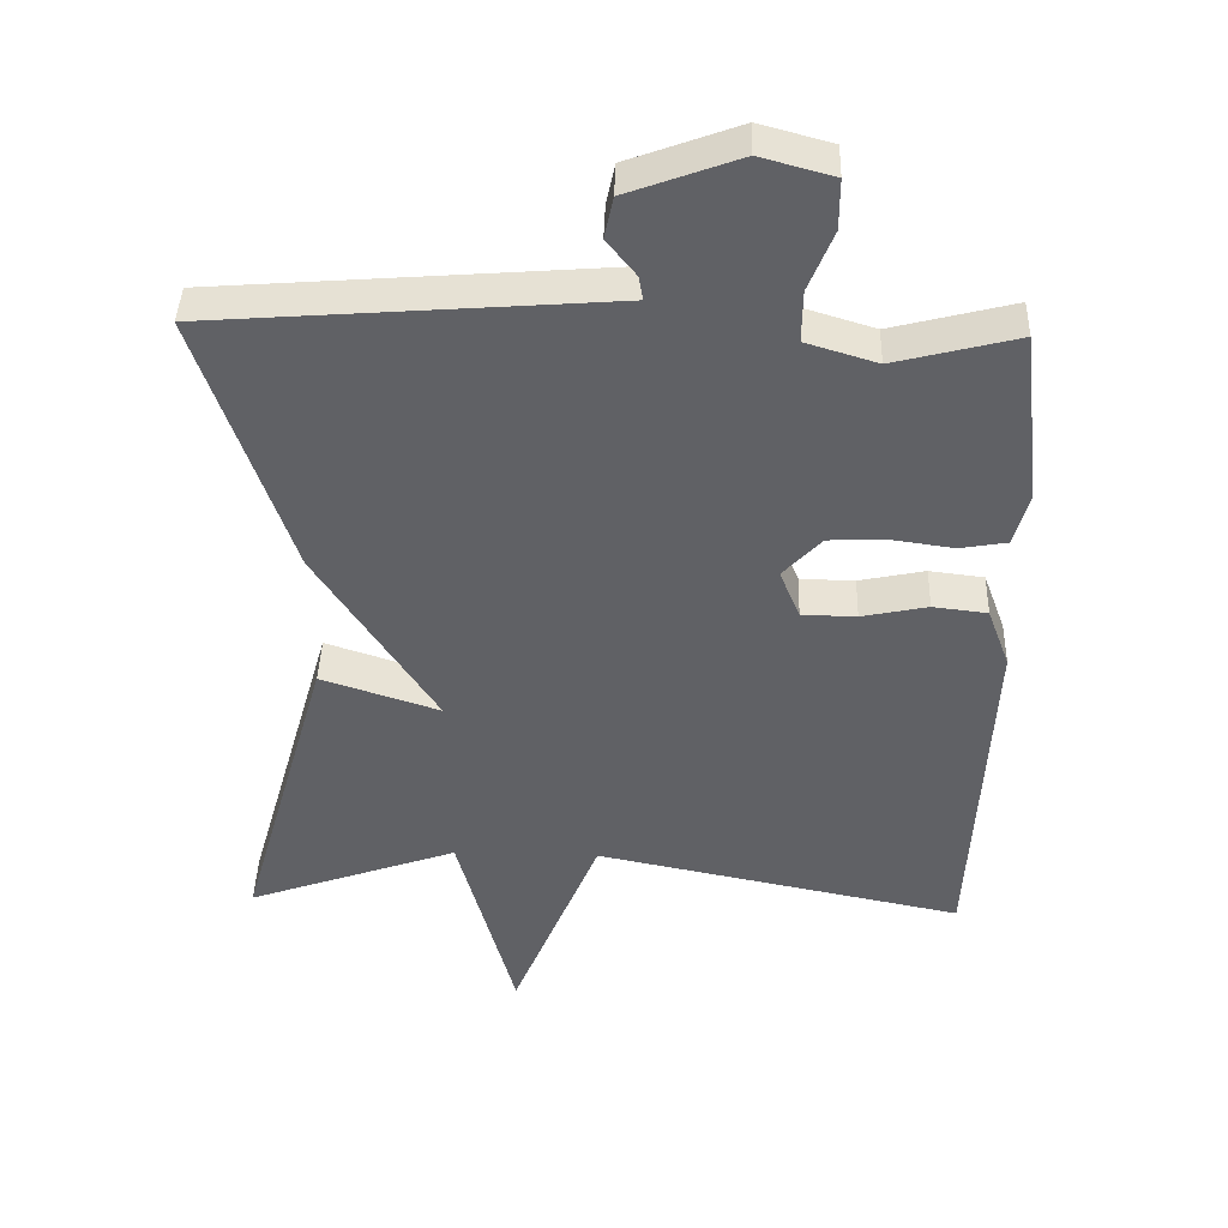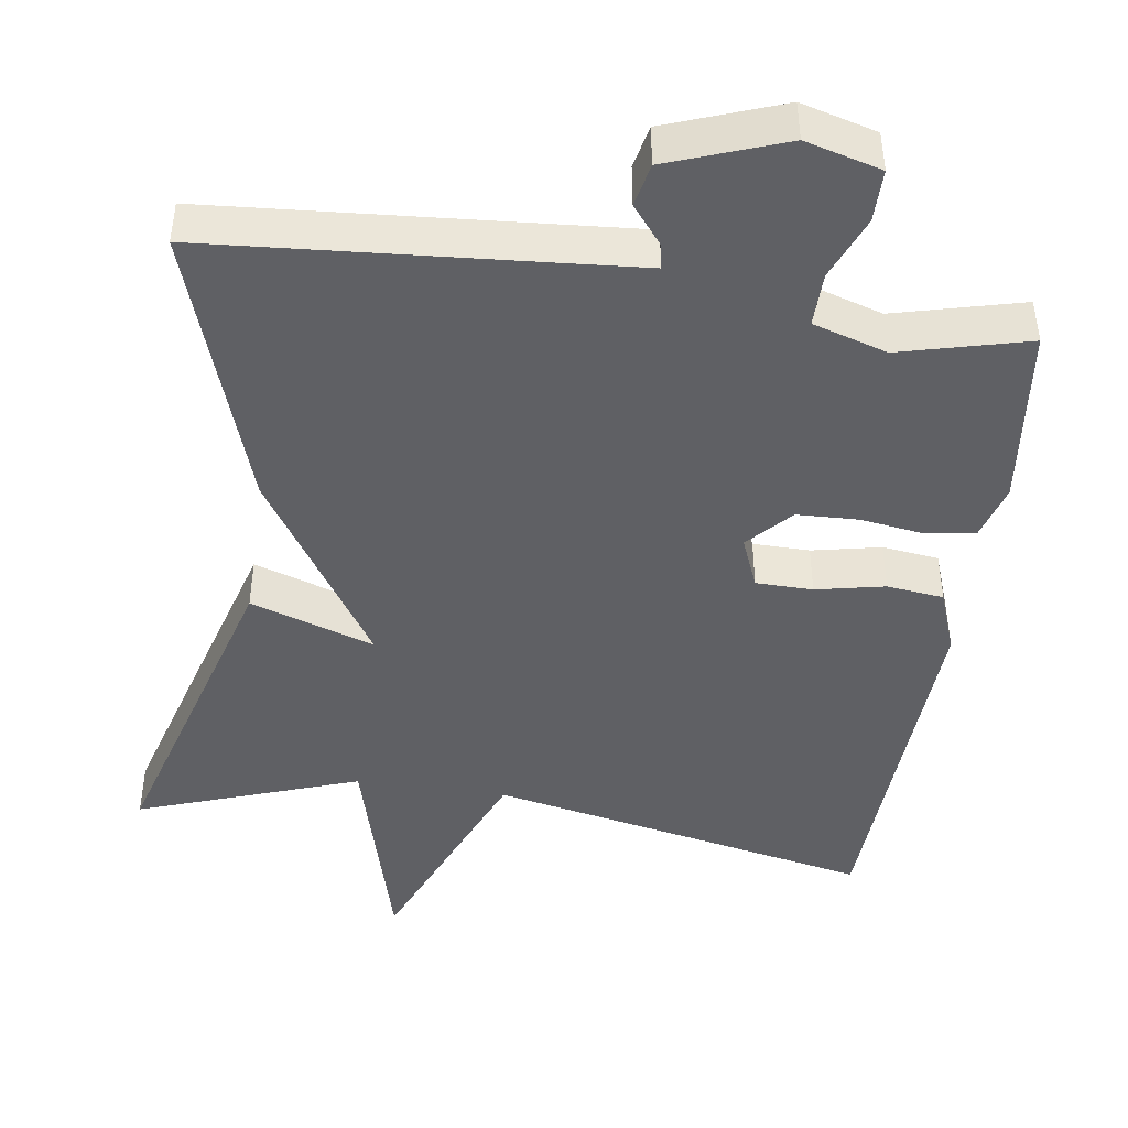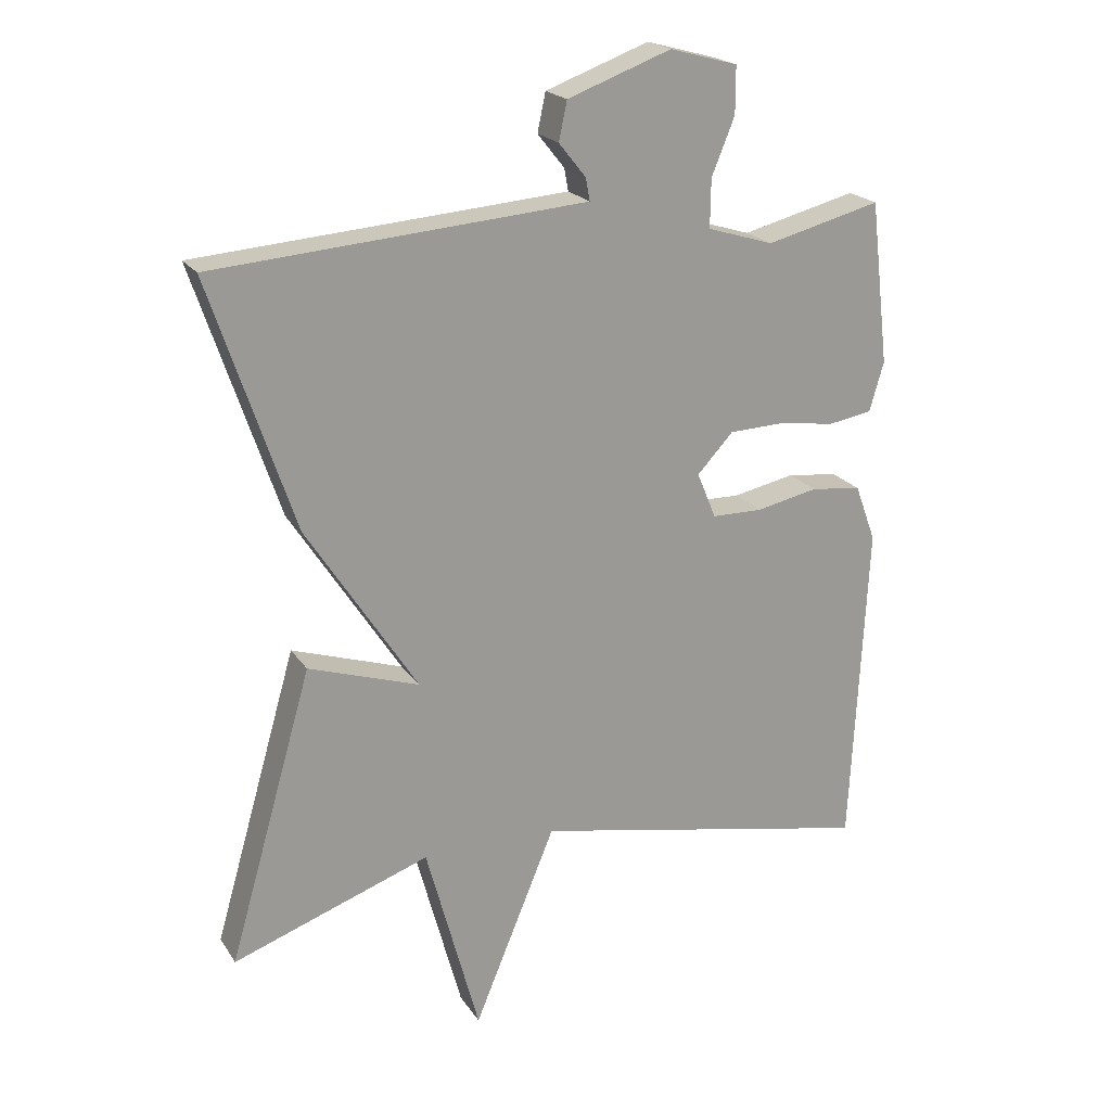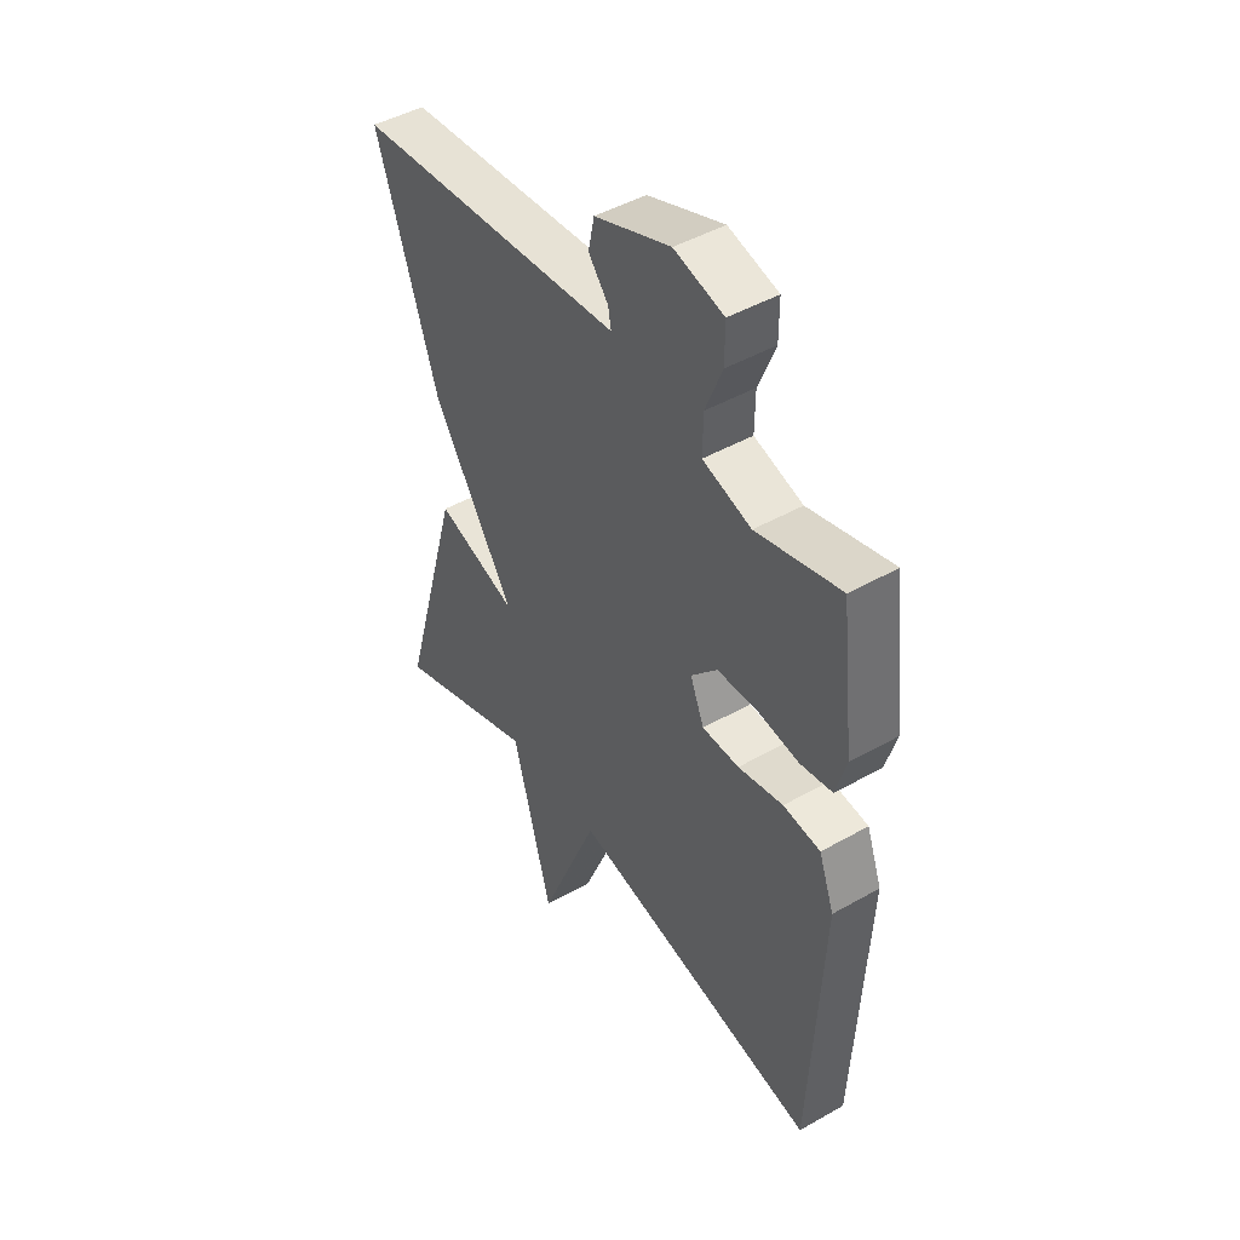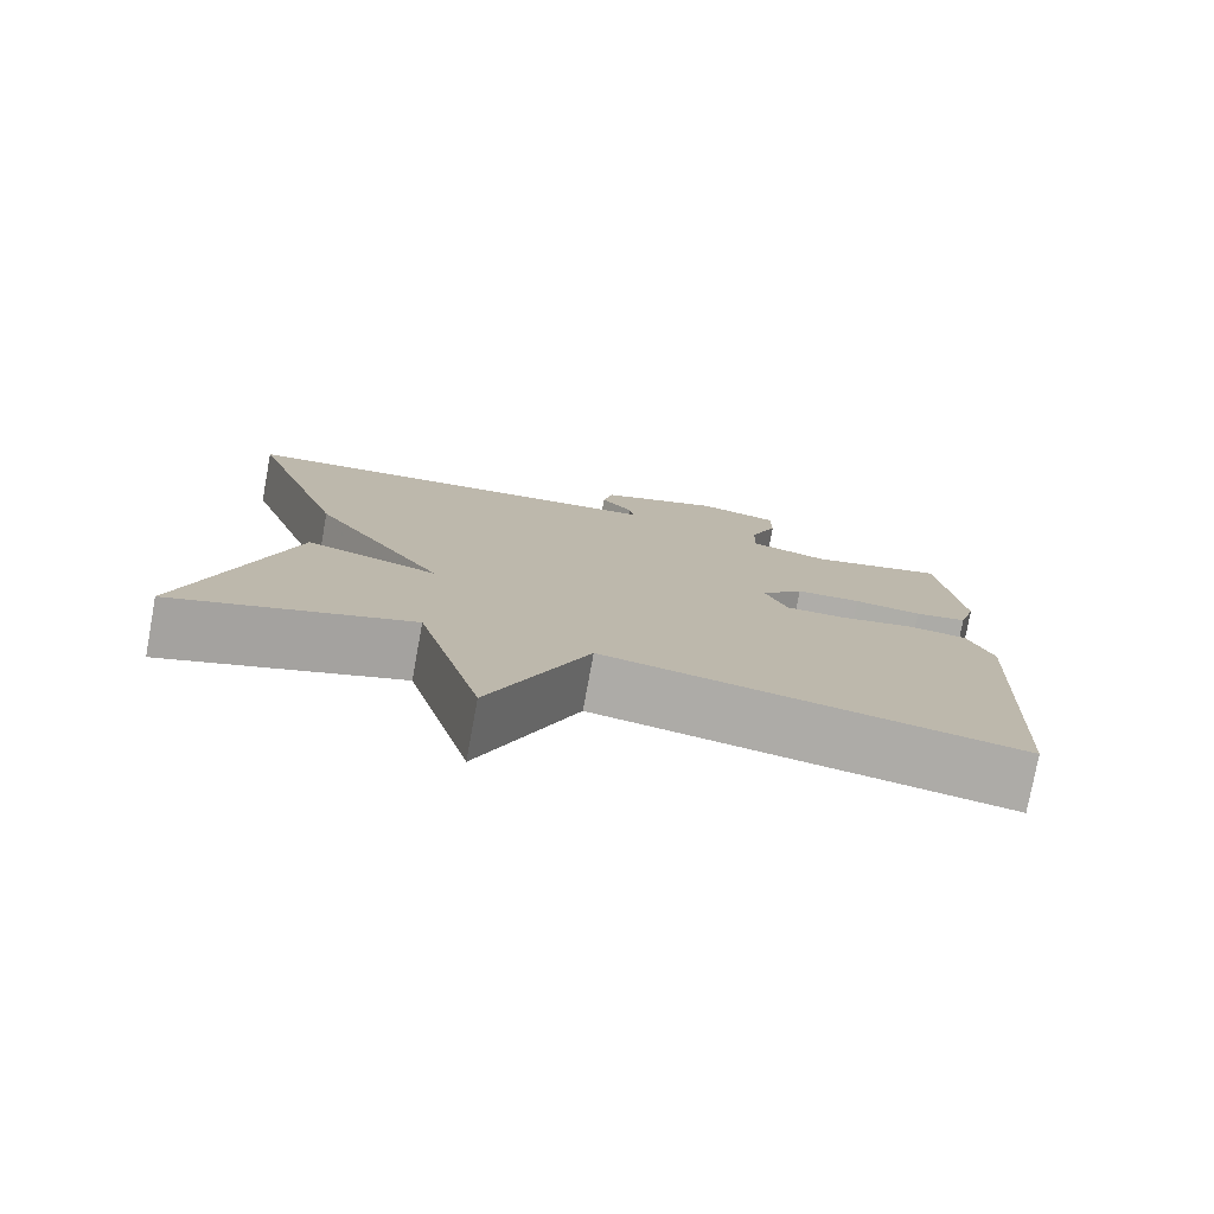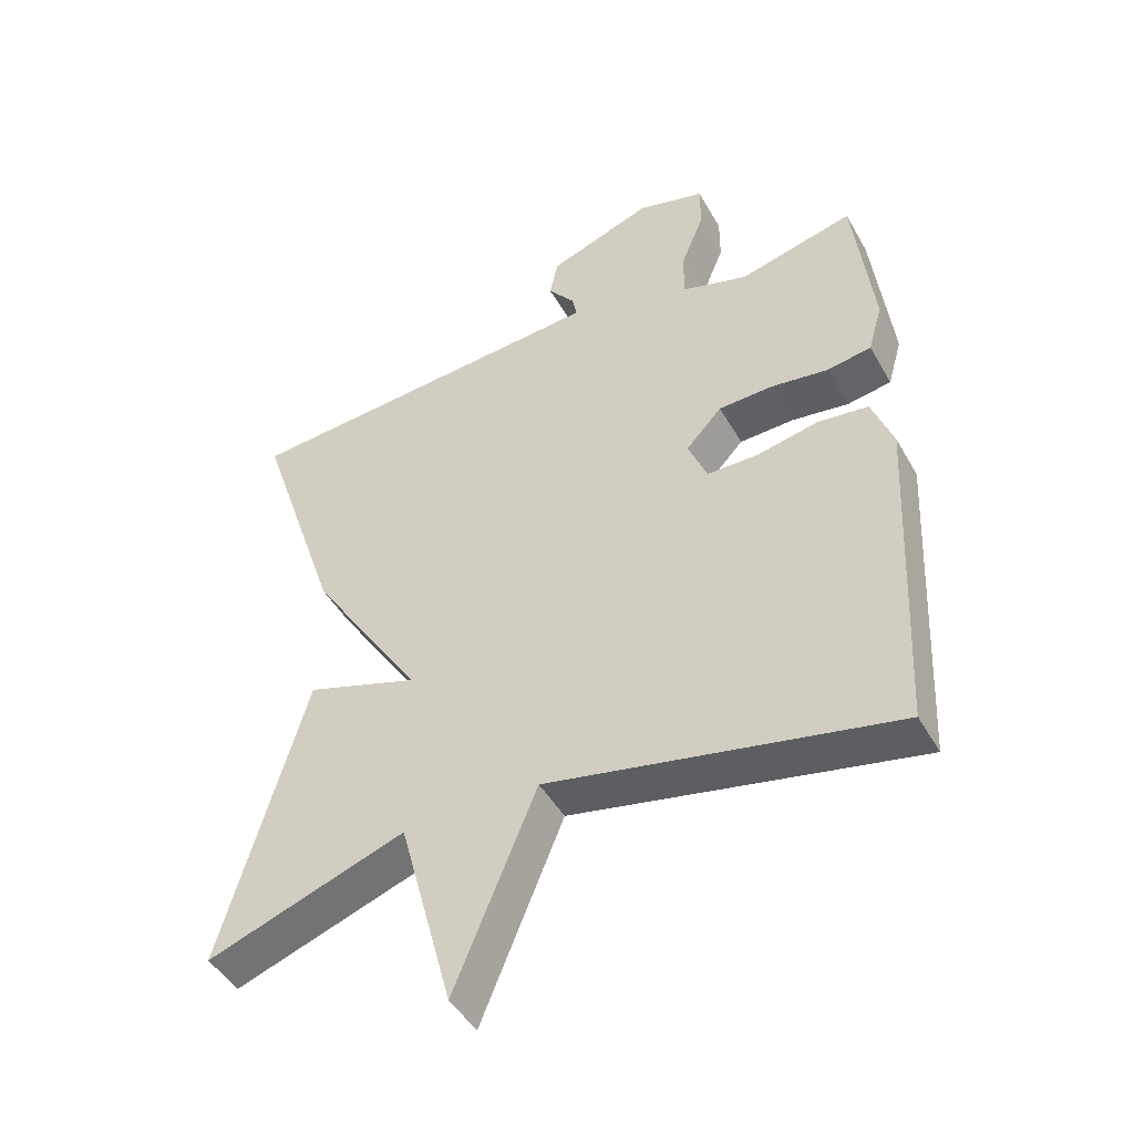
<metadata>
{"format":"obj","ext":"obj","renderer":"f3d","projection":"perspective","resolution":1024,"background":"white","views":[{"elev":41.7,"azim":1.7,"up":"+Z"},{"elev":-44.8,"azim":-8.3,"up":"+Y"},{"elev":20.8,"azim":-24.3,"up":"+Z"},{"elev":45.7,"azim":56.8,"up":"+Z"},{"elev":-77.6,"azim":-10.4,"up":"+Z"},{"elev":-46.1,"azim":28.1,"up":"+Z"}]}
</metadata>
<code>
v -0.5 0.07 0.5
v -0.067 0.07 0.533
v 0.049 0.07 0.542
v 0.043 0.07 0.575
v 0.003 0.07 0.625
v 0.015 0.07 0.682
v 0.168 0.07 0.738
v 0.268 0.07 0.711
v 0.268 0.07 0.642
v 0.234 0.07 0.558
v 0.233 0.07 0.487
v 0.331 0.07 0.457
v 0.5 0.07 0.5
v 0.528 0.07 0.26
v 0.507 0.07 0.187
v 0.442 0.07 0.176
v 0.358 0.07 0.188
v 0.277 0.07 0.185
v 0.224 0.07 0.128
v 0.252 0.07 0.06
v 0.327 0.07 0.059
v 0.418 0.07 0.078
v 0.493 0.07 0.069
v 0.524 0.07 -0.015
v 0.5 0.07 -0.5
v -0.008 0.07 -0.397
v -0.129 0.07 -0.69
v -0.208 0.07 -0.397
v -0.5 0.07 -0.5
v -0.376 0.07 -0.069
v -0.212 0.07 -0.123
v -0.376 0.07 0.131
v -0.5 0 0.5
v -0.067 0 0.533
v 0.049 0 0.542
v 0.043 0 0.575
v 0.003 0 0.625
v 0.015 0 0.682
v 0.168 0 0.738
v 0.268 0 0.711
v 0.268 0 0.642
v 0.234 0 0.558
v 0.233 0 0.487
v 0.331 0 0.457
v 0.5 0 0.5
v 0.528 0 0.26
v 0.507 0 0.187
v 0.442 0 0.176
v 0.358 0 0.188
v 0.277 0 0.185
v 0.224 0 0.128
v 0.252 0 0.06
v 0.327 0 0.059
v 0.418 0 0.078
v 0.493 0 0.069
v 0.524 0 -0.015
v 0.5 0 -0.5
v -0.008 0 -0.397
v -0.129 0 -0.69
v -0.208 0 -0.397
v -0.5 0 -0.5
v -0.376 0 -0.069
v -0.212 0 -0.123
v -0.376 0 0.131
f 31 32 1 2
f 28 29 30 31
f 31 2 3
f 28 31 3
f 27 28 3
f 26 27 3
f 24 25 26
f 23 24 26
f 22 23 26
f 21 22 26
f 20 21 26
f 19 20 26 3
f 18 19 3 4
f 17 18 4
f 15 16 17
f 14 15 17
f 13 14 17
f 12 13 17
f 11 12 17
f 4 5 6
f 17 4 6
f 11 17 6
f 10 11 6 7
f 7 8 9 10
f 34 33 64 63
f 63 62 61 60
f 35 34 63
f 35 63 60
f 35 60 59
f 35 59 58
f 58 57 56
f 58 56 55
f 58 55 54
f 58 54 53
f 58 53 52
f 35 58 52 51
f 36 35 51 50
f 36 50 49
f 49 48 47
f 49 47 46
f 49 46 45
f 49 45 44
f 49 44 43
f 38 37 36
f 38 36 49
f 38 49 43
f 39 38 43 42
f 42 41 40 39
f 1 33 34 2
f 2 34 35 3
f 3 35 36 4
f 4 36 37 5
f 5 37 38 6
f 6 38 39 7
f 7 39 40 8
f 8 40 41 9
f 9 41 42 10
f 10 42 43 11
f 11 43 44 12
f 12 44 45 13
f 13 45 46 14
f 14 46 47 15
f 15 47 48 16
f 16 48 49 17
f 17 49 50 18
f 18 50 51 19
f 19 51 52 20
f 20 52 53 21
f 21 53 54 22
f 22 54 55 23
f 23 55 56 24
f 24 56 57 25
f 25 57 58 26
f 26 58 59 27
f 27 59 60 28
f 28 60 61 29
f 29 61 62 30
f 30 62 63 31
f 31 63 64 32
f 32 64 33 1

</code>
